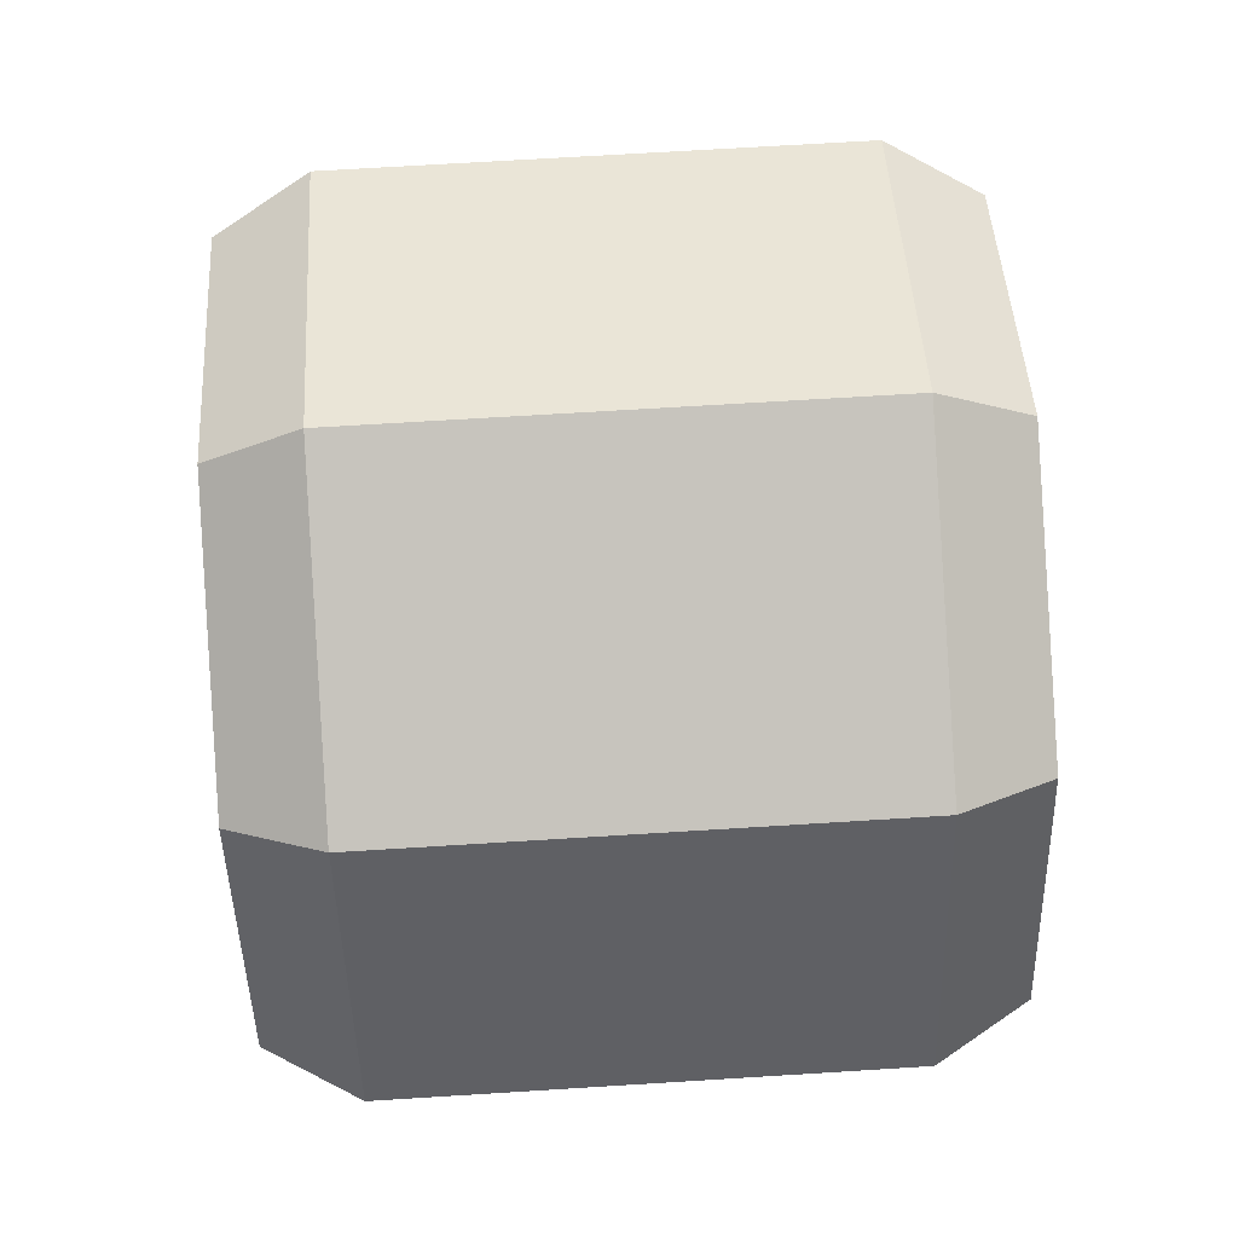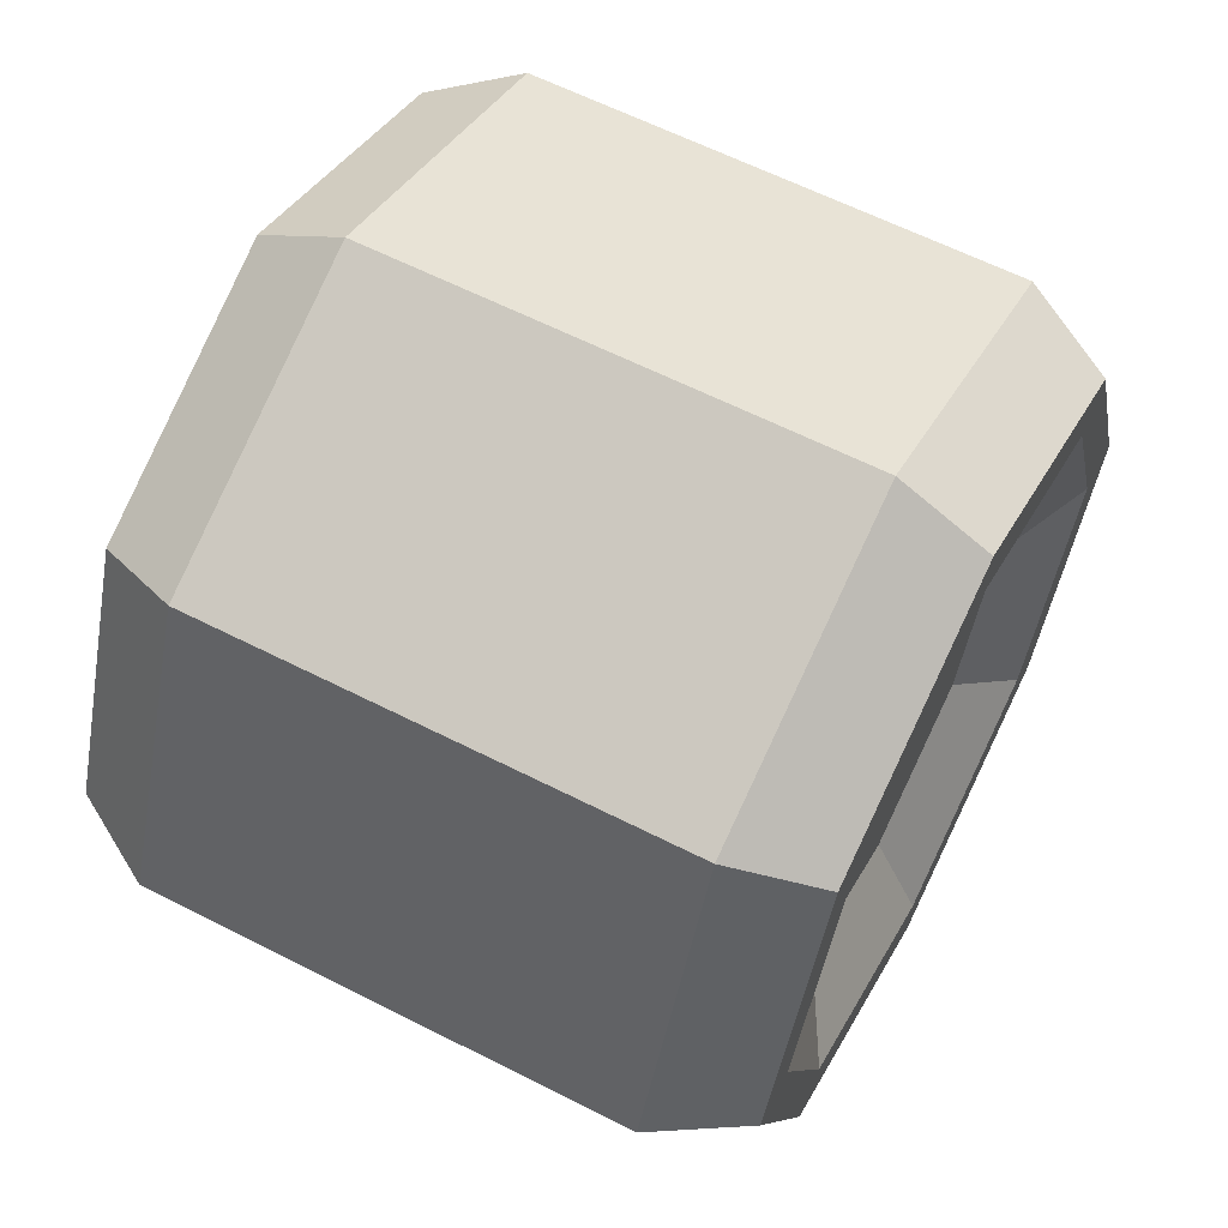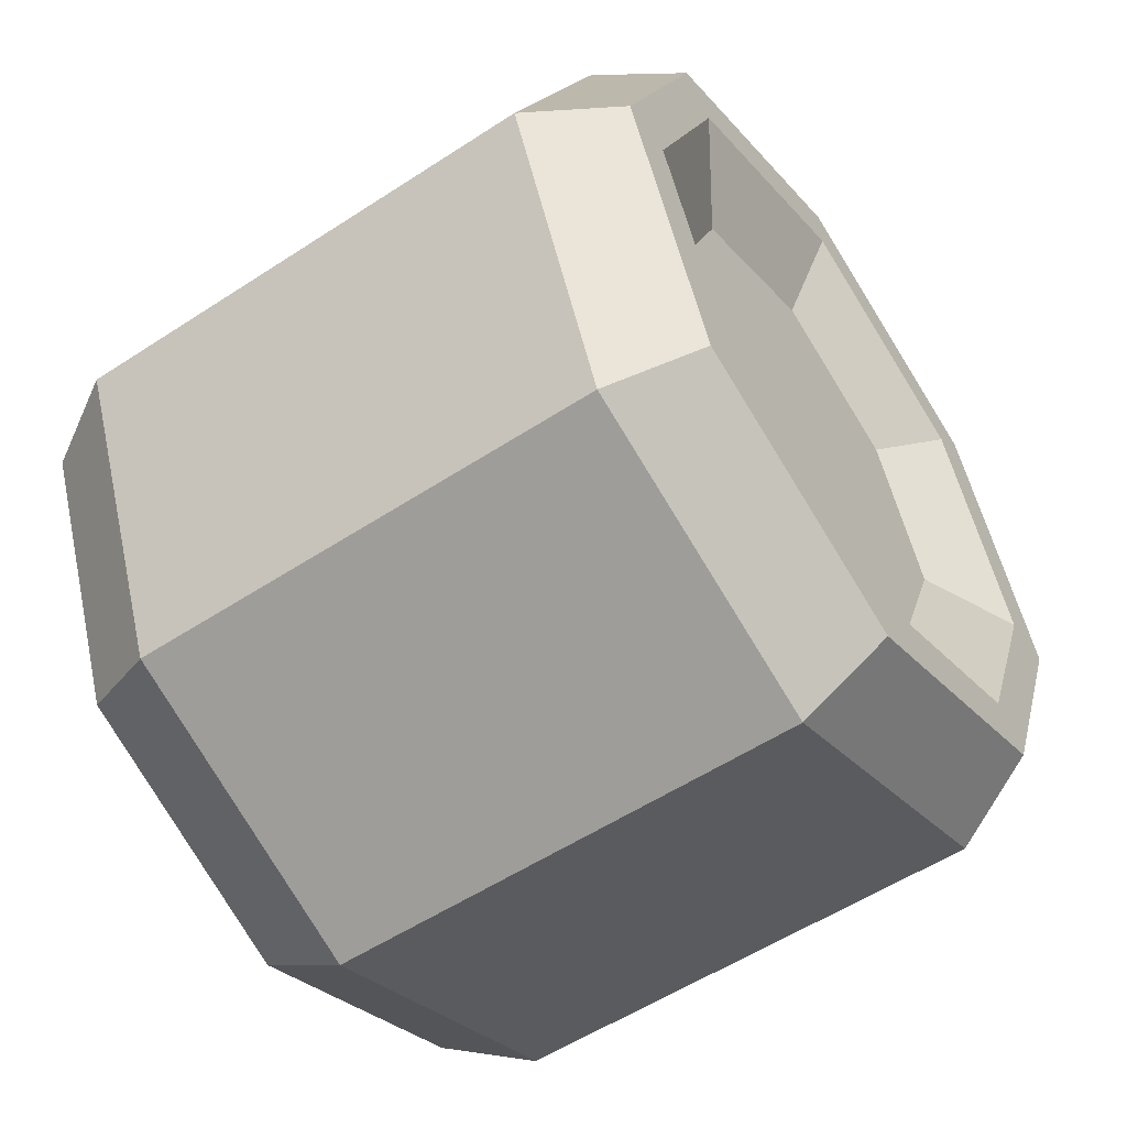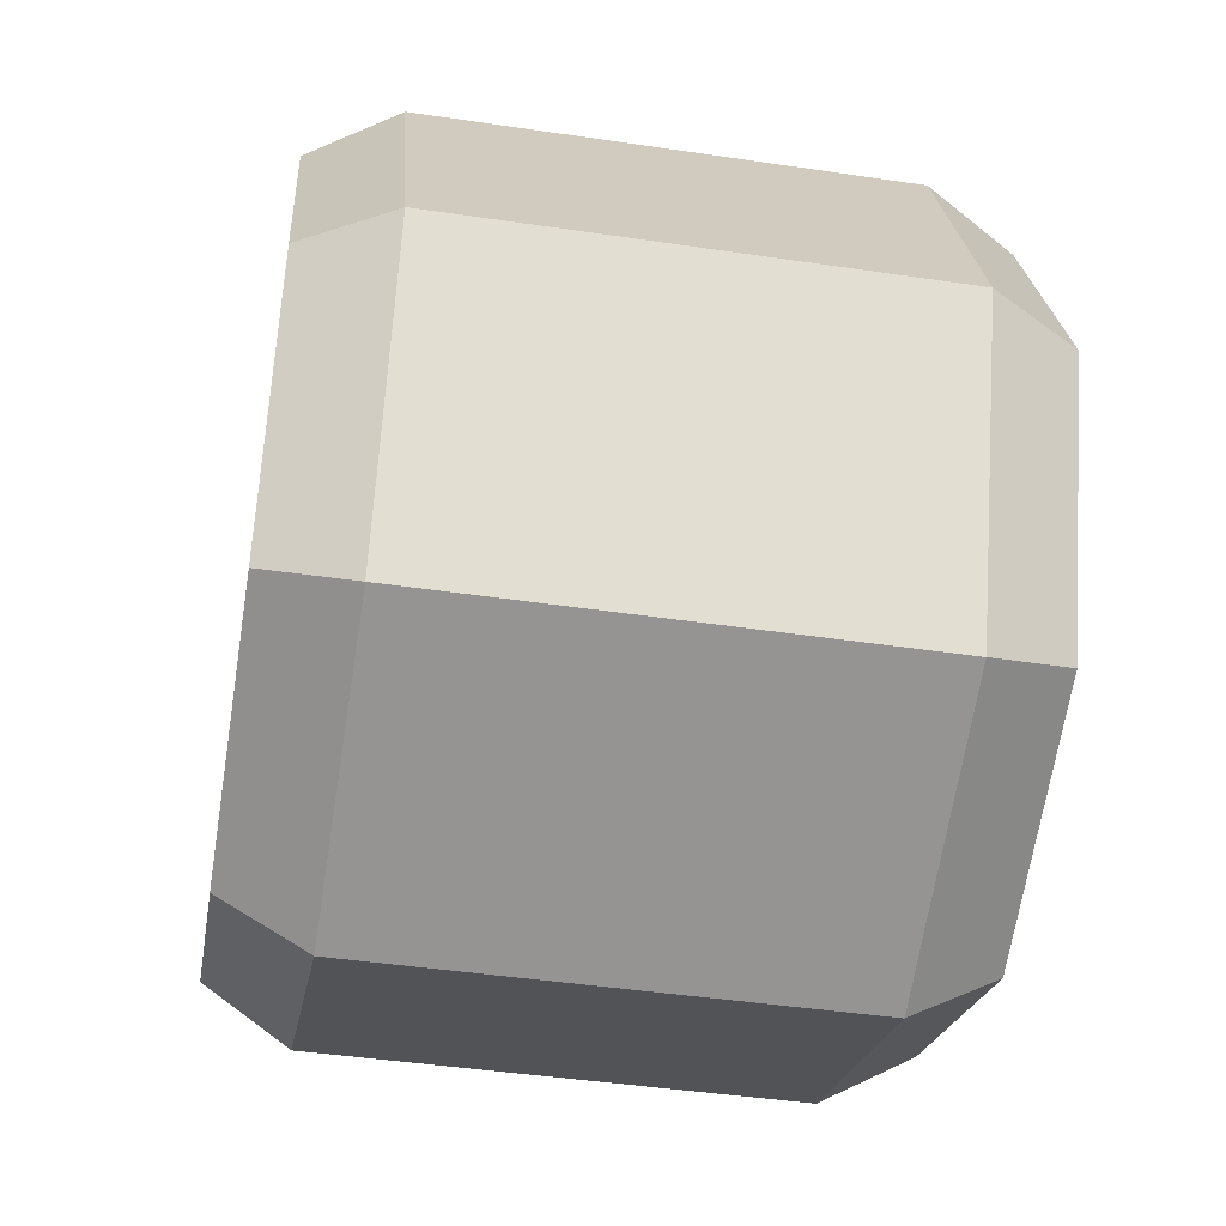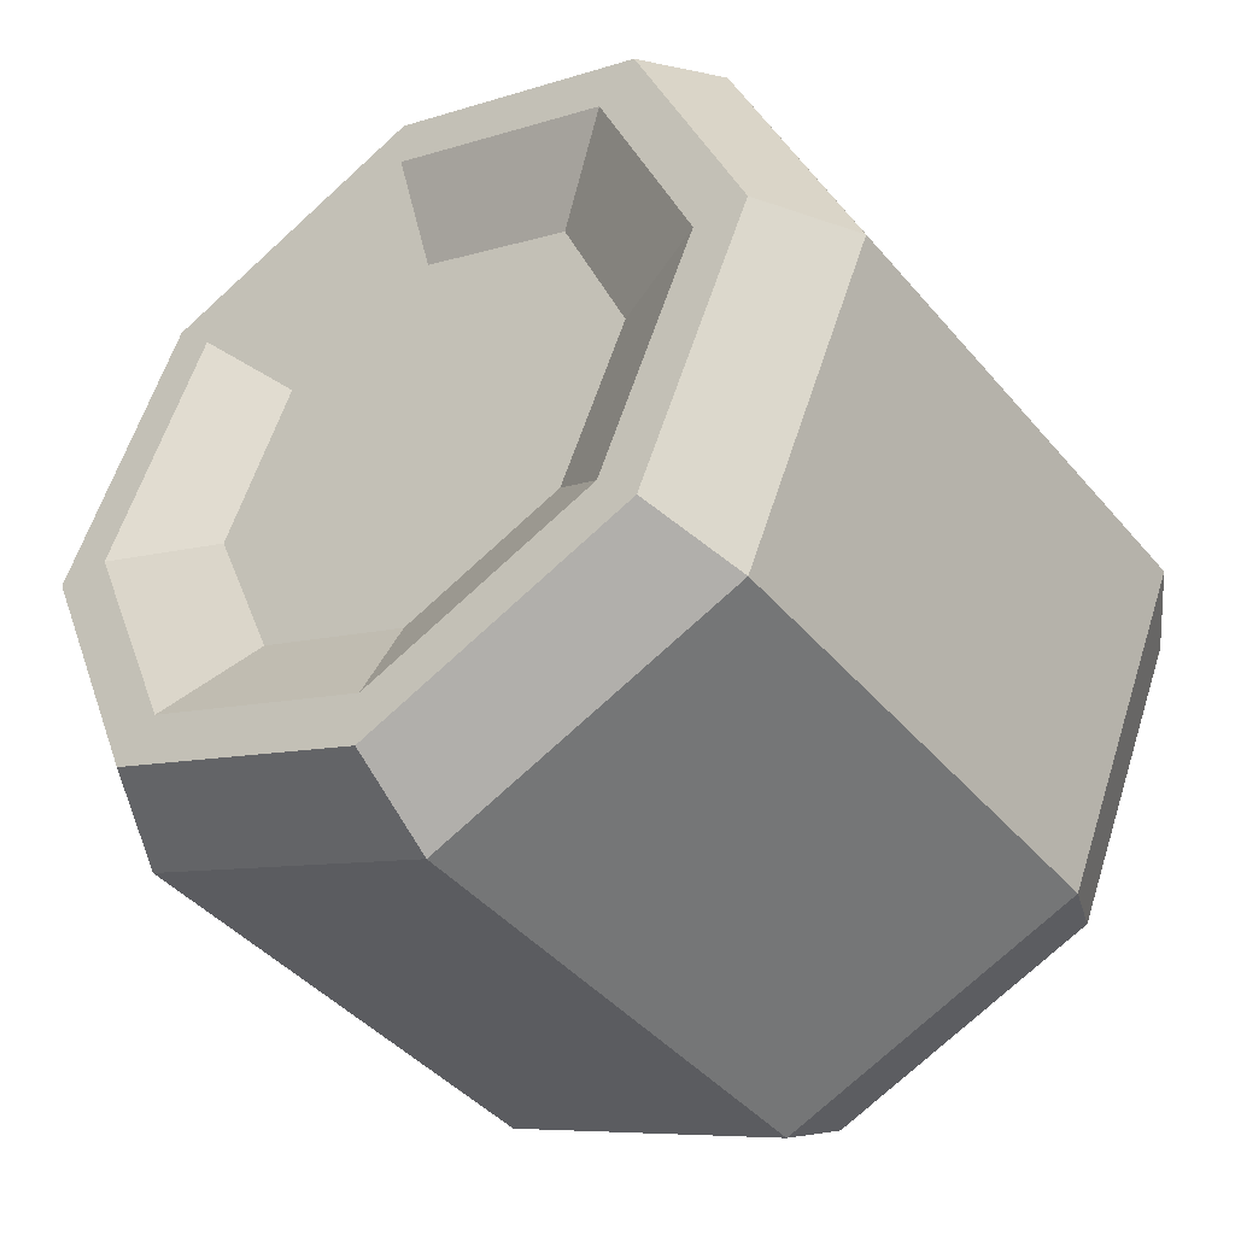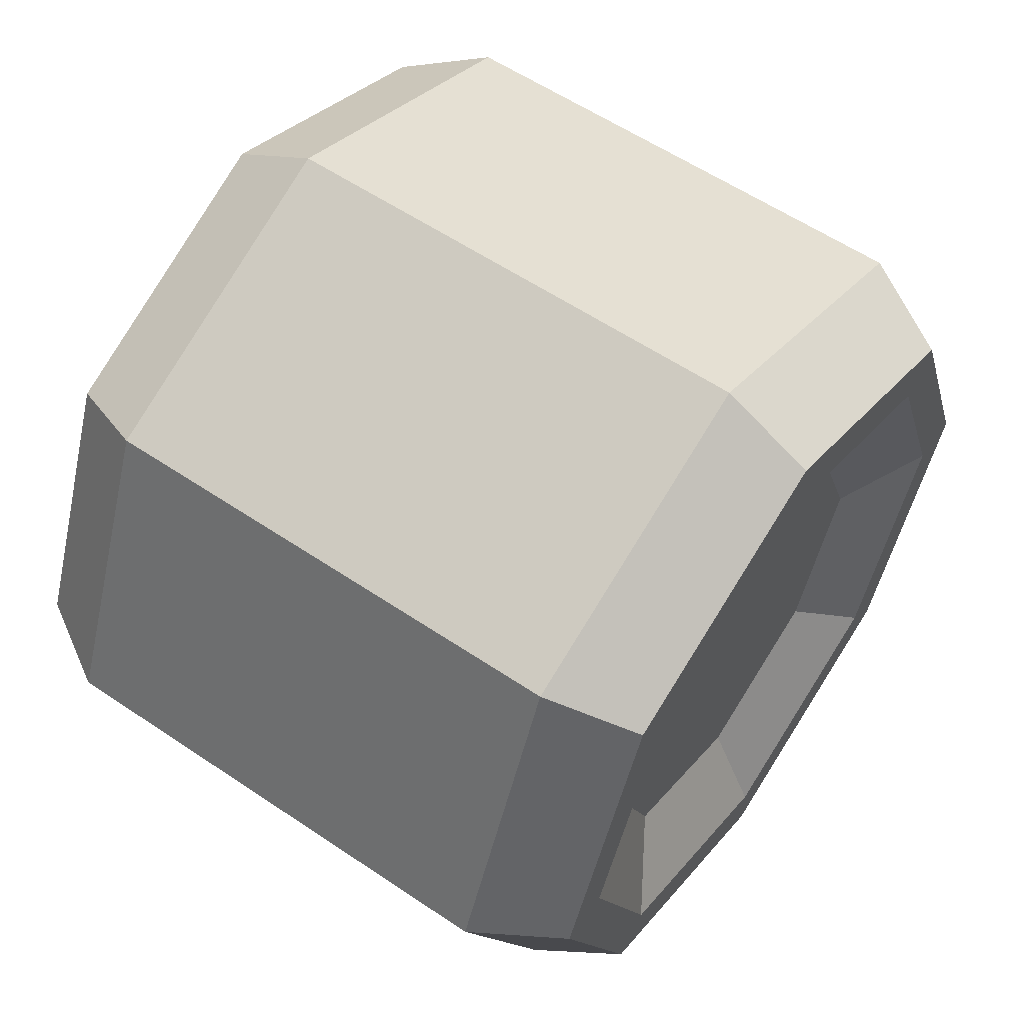
<metadata>
{"format":"obj","ext":"obj","renderer":"f3d","projection":"perspective","resolution":1024,"background":"white","views":[{"elev":67.9,"azim":-3.6,"up":"+Z"},{"elev":61.5,"azim":-152.6,"up":"+Y"},{"elev":-54.9,"azim":-145.3,"up":"+Z"},{"elev":-44.7,"azim":170.2,"up":"+Z"},{"elev":-42.5,"azim":126.7,"up":"+Z"},{"elev":57.9,"azim":35.0,"up":"+Z"}]}
</metadata>
<code>
g SM_Wep_Rifle_Laser_Mag_01
v -0.03566 -0.04438 -0.04438
v -0.03566 5.709e-08 -0.06276
v -0.04866 5.709e-08 -0.05499
v -0.04866 -0.03888 -0.03888
v -0.03566 5.709e-08 -0.06276
v -0.03566 0.04438 -0.04438
v -0.04866 0.03888 -0.03888
v -0.04866 5.709e-08 -0.05499
v -0.03566 0.04438 -0.04438
v -0.03566 0.06276 -1.569e-07
v -0.04866 0.05499 -1.569e-07
v -0.04866 0.03888 -0.03888
v -0.03566 0.06276 -1.569e-07
v -0.03566 0.04438 0.04438
v -0.04866 0.03888 0.03888
v -0.04866 0.05499 -1.569e-07
v -0.03566 0.04438 0.04438
v -0.03566 5.709e-08 0.06276
v -0.04866 5.709e-08 0.05499
v -0.04866 0.03888 0.03888
v -0.03566 5.709e-08 0.06276
v -0.03566 -0.04438 0.04438
v -0.04866 -0.03888 0.03888
v -0.04866 5.709e-08 0.05499
v -0.03566 -0.04438 0.04438
v -0.03566 -0.06276 -1.569e-07
v -0.04866 -0.05499 -1.569e-07
v -0.04866 -0.03888 0.03888
v -0.03566 -0.06276 -1.569e-07
v -0.03566 -0.04438 -0.04438
v -0.04866 -0.03888 -0.03888
v -0.04866 -0.05499 -1.569e-07
v -0.04866 -0.03341 -0.03341
v -0.04866 5.709e-08 -0.04725
v -0.04192 5.709e-08 -0.03244
v -0.04192 -0.02294 -0.02294
v -0.04866 5.709e-08 -0.04725
v -0.04866 0.03341 -0.03341
v -0.04192 0.02294 -0.02294
v -0.04192 5.709e-08 -0.03244
v -0.04866 0.03341 -0.03341
v -0.04866 0.04725 -1.569e-07
v -0.04192 0.03244 -1.569e-07
v -0.04192 0.02294 -0.02294
v -0.04866 0.04725 -1.569e-07
v -0.04866 0.03341 0.03341
v -0.04192 0.02294 0.02294
v -0.04192 0.03244 -1.569e-07
v -0.04866 0.03341 0.03341
v -0.04866 5.709e-08 0.04725
v -0.04192 5.709e-08 0.03244
v -0.04192 0.02294 0.02294
v -0.04866 5.709e-08 0.04725
v -0.04866 -0.03341 0.03341
v -0.04192 -0.02294 0.02294
v -0.04192 5.709e-08 0.03244
v -0.04866 -0.03341 0.03341
v -0.04866 -0.04725 -1.569e-07
v -0.04192 -0.03244 -1.569e-07
v -0.04192 -0.02294 0.02294
v -0.04866 -0.04725 -1.569e-07
v -0.04866 -0.03341 -0.03341
v -0.04192 -0.02294 -0.02294
v -0.04192 -0.03244 -1.569e-07
v 0.03566 -0.04438 -0.04438
v 0.04866 -0.03888 -0.03888
v 0.04866 5.709e-08 -0.05499
v 0.03566 5.709e-08 -0.06276
v 0.03566 5.709e-08 -0.06276
v 0.04866 5.709e-08 -0.05499
v 0.04866 0.03888 -0.03888
v 0.03566 0.04438 -0.04438
v 0.03566 0.04438 -0.04438
v 0.04866 0.03888 -0.03888
v 0.04866 0.05499 -1.569e-07
v 0.03566 0.06276 -1.569e-07
v 0.03566 0.06276 -1.569e-07
v 0.04866 0.05499 -1.569e-07
v 0.04866 0.03888 0.03888
v 0.03566 0.04438 0.04438
v 0.03566 0.04438 0.04438
v 0.04866 0.03888 0.03888
v 0.04866 5.709e-08 0.05499
v 0.03566 5.709e-08 0.06276
v 0.03566 5.709e-08 0.06276
v 0.04866 5.709e-08 0.05499
v 0.04866 -0.03888 0.03888
v 0.03566 -0.04438 0.04438
v 0.03566 -0.04438 0.04438
v 0.04866 -0.03888 0.03888
v 0.04866 -0.05499 -1.569e-07
v 0.03566 -0.06276 -1.569e-07
v 0.03566 -0.06276 -1.569e-07
v 0.04866 -0.05499 -1.569e-07
v 0.04866 -0.03888 -0.03888
v 0.03566 -0.04438 -0.04438
v 0.04866 -0.03341 -0.03341
v 0.04192 -0.02294 -0.02294
v 0.04192 5.709e-08 -0.03244
v 0.04866 5.709e-08 -0.04725
v 0.04866 5.709e-08 -0.04725
v 0.04192 5.709e-08 -0.03244
v 0.04192 0.02294 -0.02294
v 0.04866 0.03341 -0.03341
v 0.04866 0.03341 -0.03341
v 0.04192 0.02294 -0.02294
v 0.04192 0.03244 -1.569e-07
v 0.04866 0.04725 -1.569e-07
v 0.04866 0.04725 -1.569e-07
v 0.04192 0.03244 -1.569e-07
v 0.04192 0.02294 0.02294
v 0.04866 0.03341 0.03341
v 0.04866 0.03341 0.03341
v 0.04192 0.02294 0.02294
v 0.04192 5.709e-08 0.03244
v 0.04866 5.709e-08 0.04725
v 0.04866 5.709e-08 0.04725
v 0.04192 5.709e-08 0.03244
v 0.04192 -0.02294 0.02294
v 0.04866 -0.03341 0.03341
v 0.04866 -0.03341 0.03341
v 0.04192 -0.02294 0.02294
v 0.04192 -0.03244 -1.569e-07
v 0.04866 -0.04725 -1.569e-07
v 0.04866 -0.04725 -1.569e-07
v 0.04192 -0.03244 -1.569e-07
v 0.04192 -0.02294 -0.02294
v 0.04866 -0.03341 -0.03341
v -0.03566 5.709e-08 -0.06276
v -0.03566 -0.04438 -0.04438
v 0.03566 -0.04438 -0.04438
v 0.03566 5.709e-08 -0.06276
v -0.03566 0.04438 -0.04438
v -0.03566 5.709e-08 -0.06276
v 0.03566 5.709e-08 -0.06276
v 0.03566 0.04438 -0.04438
v -0.03566 0.06276 -1.569e-07
v -0.03566 0.04438 -0.04438
v 0.03566 0.04438 -0.04438
v 0.03566 0.06276 -1.569e-07
v -0.03566 0.04438 0.04438
v -0.03566 0.06276 -1.569e-07
v 0.03566 0.06276 -1.569e-07
v 0.03566 0.04438 0.04438
v -0.03566 5.709e-08 0.06276
v -0.03566 0.04438 0.04438
v 0.03566 0.04438 0.04438
v 0.03566 5.709e-08 0.06276
v -0.03566 -0.04438 0.04438
v -0.03566 5.709e-08 0.06276
v 0.03566 5.709e-08 0.06276
v 0.03566 -0.04438 0.04438
v -0.03566 -0.06276 -1.569e-07
v -0.03566 -0.04438 0.04438
v 0.03566 -0.04438 0.04438
v 0.03566 -0.06276 -1.569e-07
v -0.03566 -0.04438 -0.04438
v -0.03566 -0.06276 -1.569e-07
v 0.03566 -0.06276 -1.569e-07
v 0.03566 -0.04438 -0.04438
v -0.04192 -0.02294 -0.02294
v -0.04192 5.709e-08 -0.03244
v -0.04192 5.709e-08 -1.569e-07
v -0.04192 -0.03244 -1.569e-07
v -0.04192 0.02294 -0.02294
v -0.04192 -0.02294 0.02294
v -0.04192 0.03244 -1.569e-07
v -0.04192 5.709e-08 0.03244
v -0.04192 0.02294 0.02294
v 0.04192 -0.02294 -0.02294
v 0.04192 5.709e-08 -1.569e-07
v 0.04192 5.709e-08 -0.03244
v 0.04192 -0.03244 -1.569e-07
v 0.04192 0.02294 -0.02294
v 0.04192 -0.02294 0.02294
v 0.04192 0.03244 -1.569e-07
v 0.04192 5.709e-08 0.03244
v 0.04192 0.02294 0.02294
v -0.04866 -0.03888 -0.03888
v -0.04866 5.709e-08 -0.04725
v -0.04866 -0.03341 -0.03341
v -0.04866 5.709e-08 -0.05499
v -0.04866 -0.05499 -1.569e-07
v -0.04866 0.03341 -0.03341
v -0.04866 -0.04725 -1.569e-07
v -0.04866 0.03888 -0.03888
v -0.04866 -0.03888 0.03888
v -0.04866 0.04725 -1.569e-07
v -0.04866 -0.03341 0.03341
v -0.04866 0.05499 -1.569e-07
v -0.04866 5.709e-08 0.05499
v -0.04866 0.03341 0.03341
v -0.04866 5.709e-08 0.04725
v -0.04866 0.03888 0.03888
v 0.04866 -0.03888 -0.03888
v 0.04866 -0.03341 -0.03341
v 0.04866 5.709e-08 -0.04725
v 0.04866 5.709e-08 -0.05499
v 0.04866 -0.05499 -1.569e-07
v 0.04866 0.03341 -0.03341
v 0.04866 -0.04725 -1.569e-07
v 0.04866 0.03888 -0.03888
v 0.04866 -0.03888 0.03888
v 0.04866 0.04725 -1.569e-07
v 0.04866 -0.03341 0.03341
v 0.04866 0.05499 -1.569e-07
v 0.04866 5.709e-08 0.05499
v 0.04866 0.03341 0.03341
v 0.04866 5.709e-08 0.04725
v 0.04866 0.03888 0.03888
g SM_Wep_Rifle_Laser_Mag_01_0
f 3 2 1
f 4 3 1
f 7 6 5
f 8 7 5
f 11 10 9
f 12 11 9
f 15 14 13
f 16 15 13
f 19 18 17
f 20 19 17
f 23 22 21
f 24 23 21
f 27 26 25
f 28 27 25
f 31 30 29
f 32 31 29
f 35 34 33
f 36 35 33
f 39 38 37
f 40 39 37
f 43 42 41
f 44 43 41
f 47 46 45
f 48 47 45
f 51 50 49
f 52 51 49
f 55 54 53
f 56 55 53
f 59 58 57
f 60 59 57
f 63 62 61
f 64 63 61
f 67 66 65
f 68 67 65
f 71 70 69
f 72 71 69
f 75 74 73
f 76 75 73
f 79 78 77
f 80 79 77
f 83 82 81
f 84 83 81
f 87 86 85
f 88 87 85
f 91 90 89
f 92 91 89
f 95 94 93
f 96 95 93
f 99 98 97
f 100 99 97
f 103 102 101
f 104 103 101
f 107 106 105
f 108 107 105
f 111 110 109
f 112 111 109
f 115 114 113
f 116 115 113
f 119 118 117
f 120 119 117
f 123 122 121
f 124 123 121
f 127 126 125
f 128 127 125
f 131 130 129
f 132 131 129
f 135 134 133
f 136 135 133
f 139 138 137
f 140 139 137
f 143 142 141
f 144 143 141
f 147 146 145
f 148 147 145
f 151 150 149
f 152 151 149
f 155 154 153
f 156 155 153
f 159 158 157
f 160 159 157
f 163 162 161
f 163 161 164
f 163 165 162
f 163 164 166
f 163 167 165
f 163 166 168
f 163 169 167
f 163 168 169
f 172 171 170
f 170 171 173
f 174 171 172
f 173 171 175
f 176 171 174
f 175 171 177
f 178 171 176
f 177 171 178
f 181 180 179
f 180 182 179
f 181 179 183
f 180 184 182
f 185 181 183
f 184 186 182
f 185 183 187
f 184 188 186
f 189 185 187
f 188 190 186
f 189 187 191
f 188 192 190
f 193 189 191
f 192 194 190
f 193 191 194
f 192 193 194
f 197 196 195
f 198 197 195
f 195 196 199
f 200 197 198
f 196 201 199
f 202 200 198
f 199 201 203
f 204 200 202
f 201 205 203
f 206 204 202
f 203 205 207
f 208 204 206
f 205 209 207
f 210 208 206
f 207 209 210
f 209 208 210

</code>
